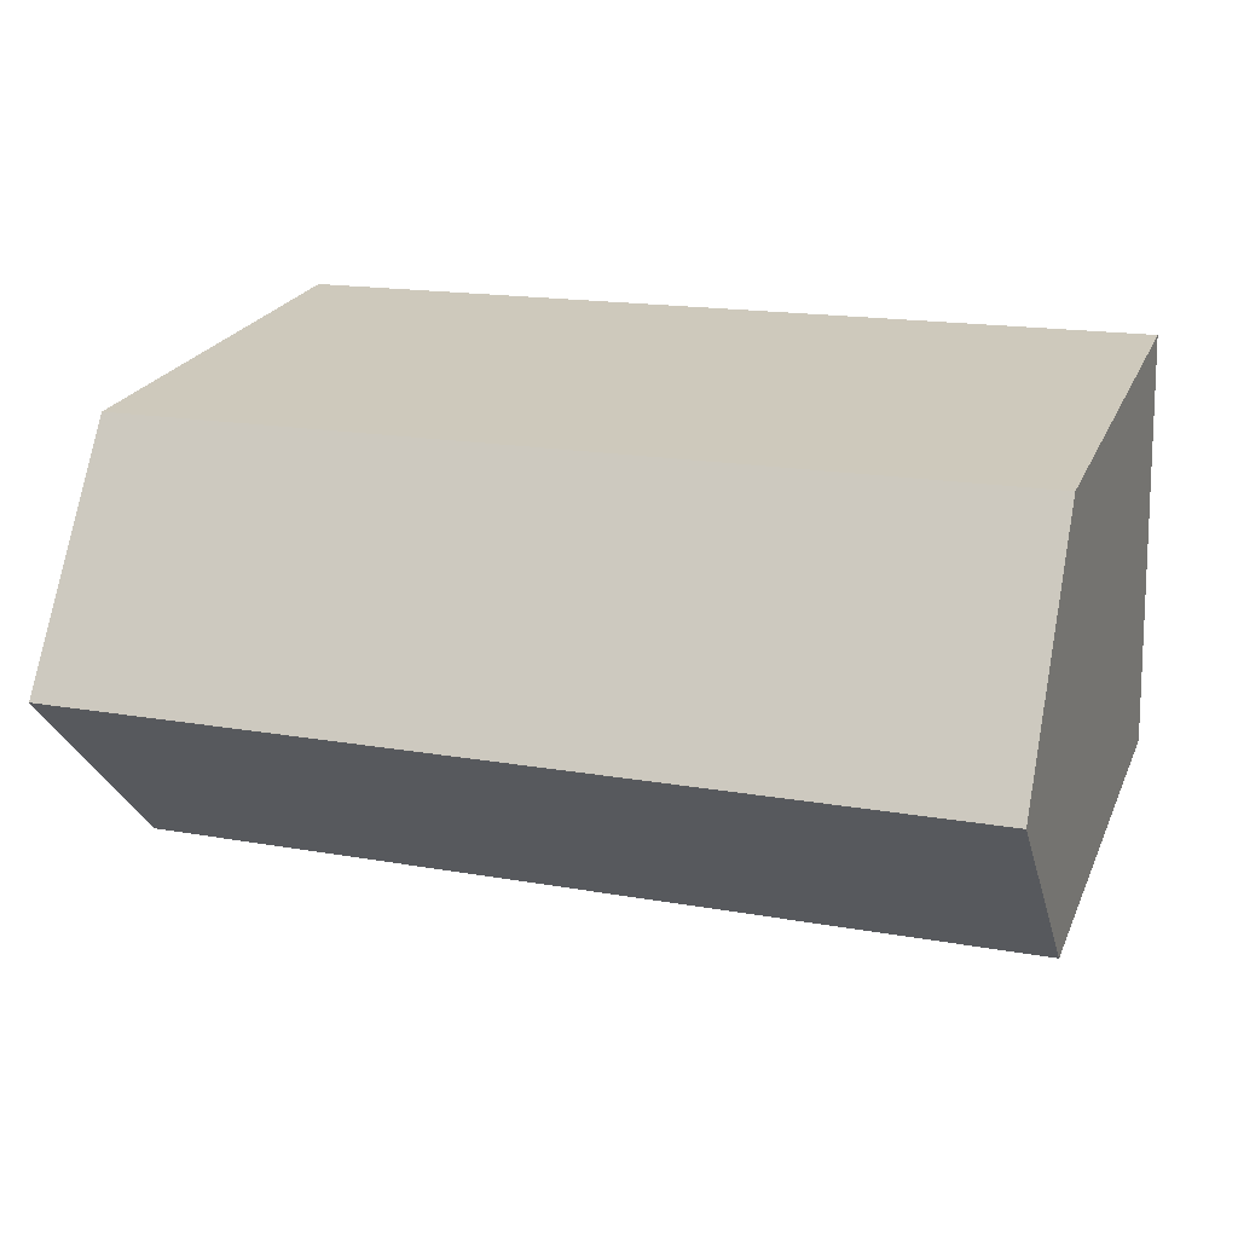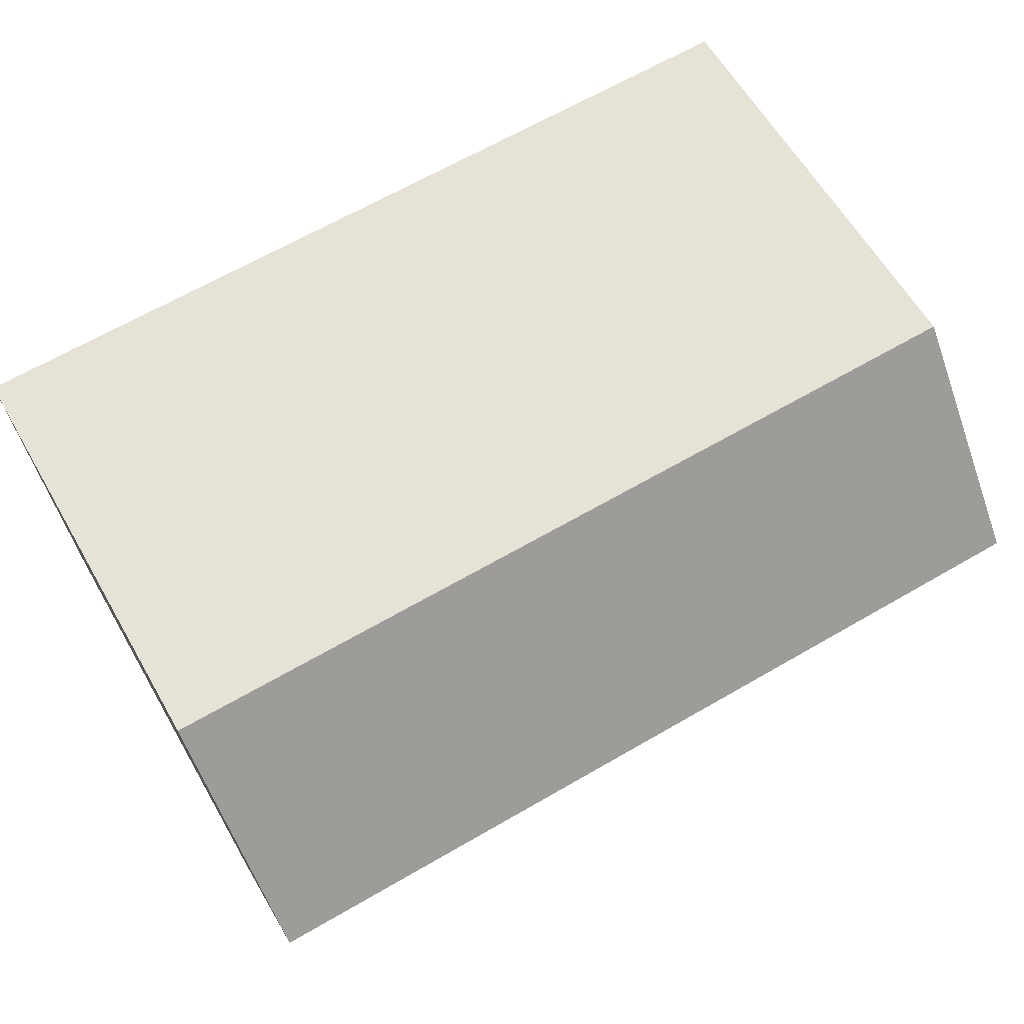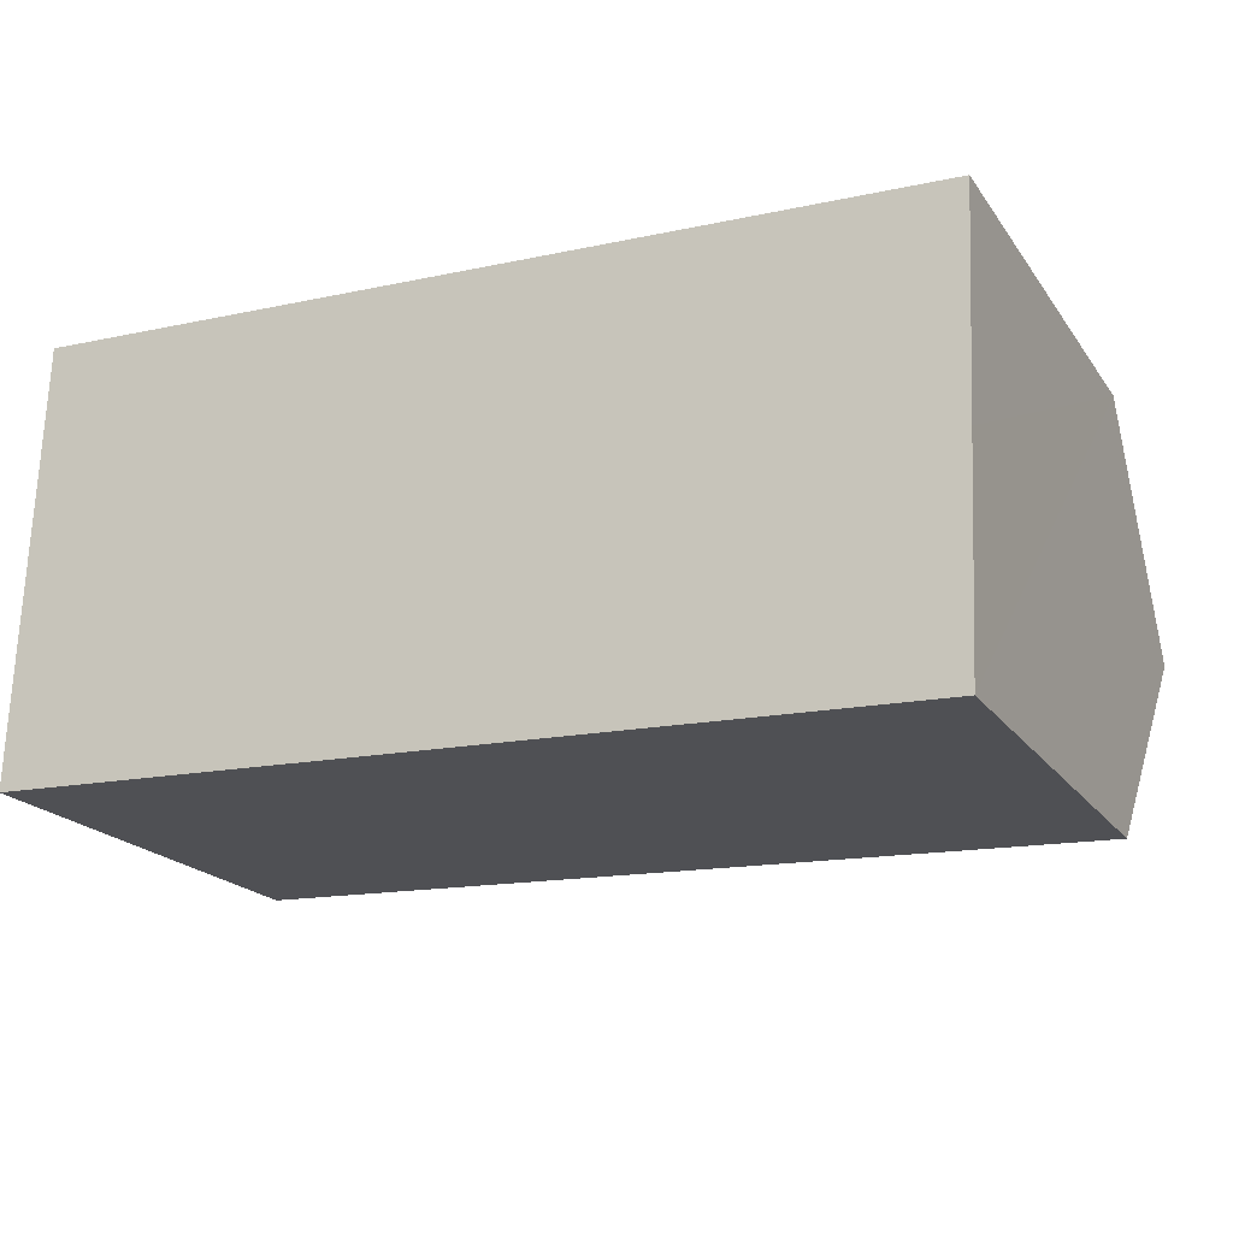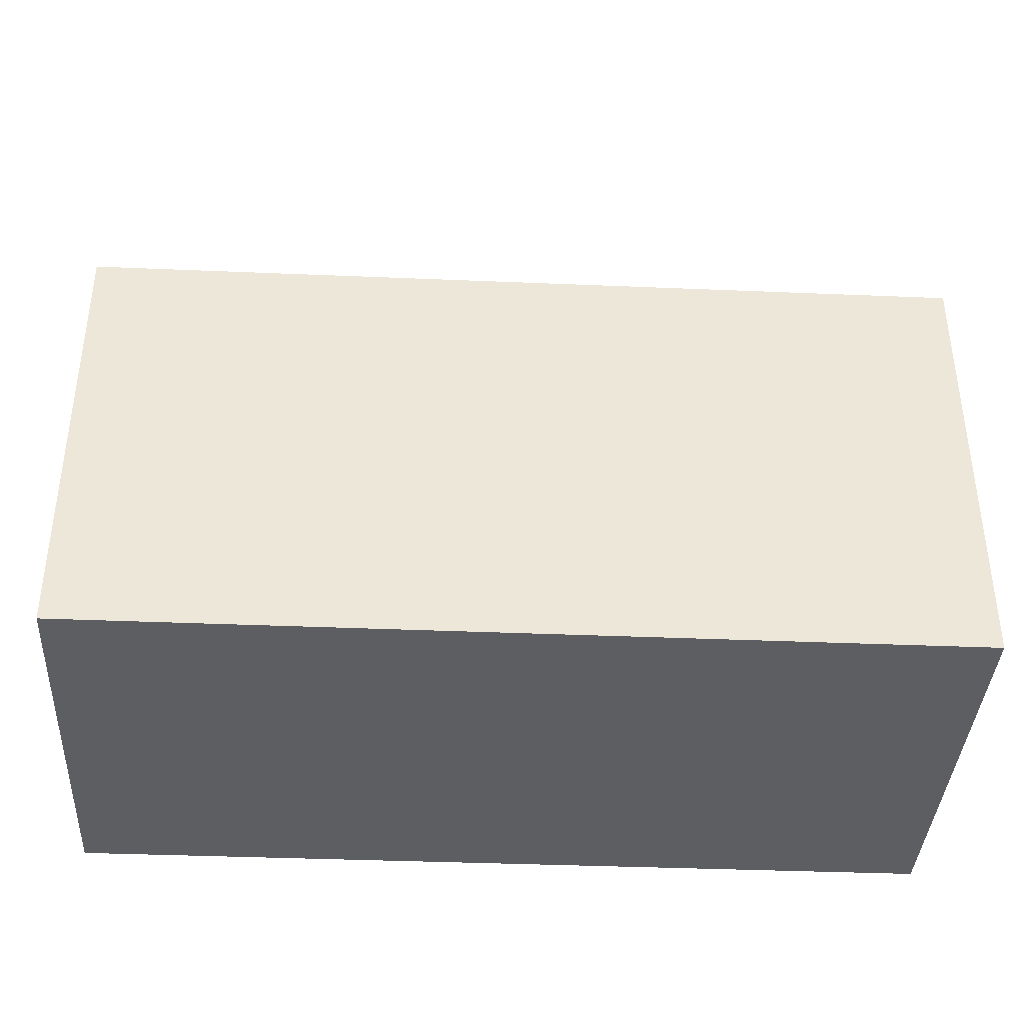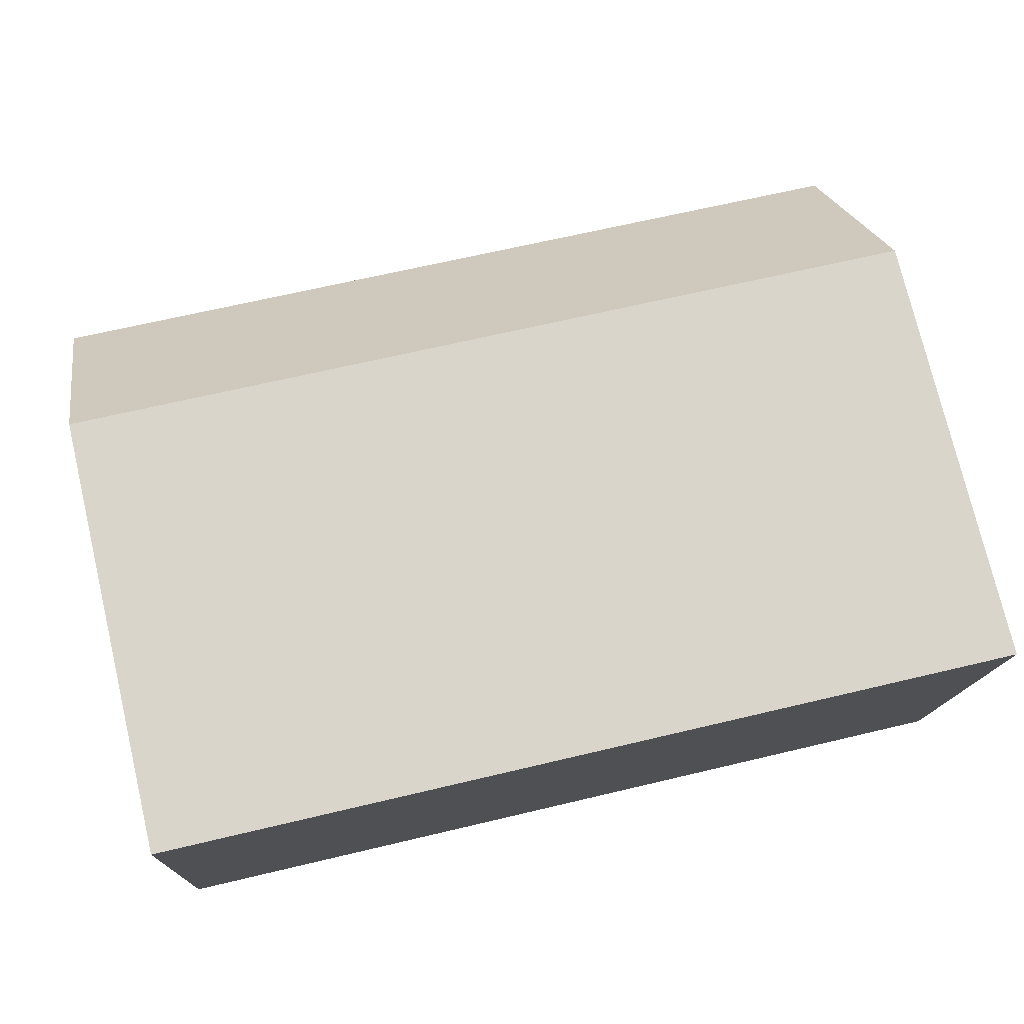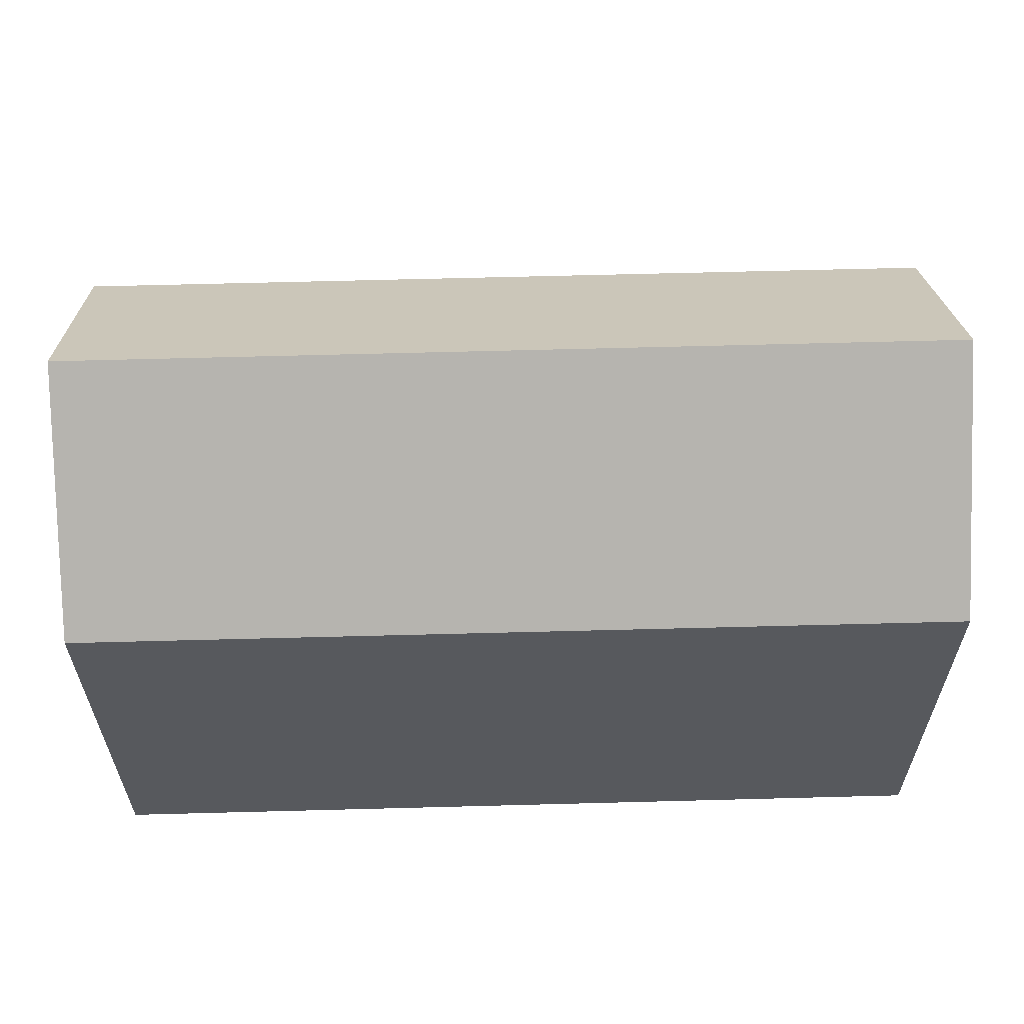
<metadata>
{"format":"obj","ext":"obj","renderer":"f3d","projection":"perspective","resolution":1024,"background":"white","views":[{"elev":23.6,"azim":-160.4,"up":"+Z"},{"elev":61.9,"azim":150.0,"up":"+Z"},{"elev":-20.0,"azim":25.1,"up":"+Z"},{"elev":-38.5,"azim":-0.8,"up":"+Y"},{"elev":75.6,"azim":-13.3,"up":"+Z"},{"elev":60.2,"azim":-179.4,"up":"+Y"}]}
</metadata>
<code>
v  11.71 11.28 -0.443
v  22.51 15.67 4.524
v  22.28 11.29 -0.843
v  0.224 15.67 5.388
v  7.056 11.28 -0.267
v  0 11.27 6.903e-16
v  0.448 11.28 10.77
v  22.73 11.28 9.901
v  22.28 5.162e-17 -0.843
v  11.71 2.713e-17 -0.443
v  7.056 1.635e-17 -0.267
v  0 0 0
v  0.448 -6.592e-16 10.77
v  0.224 -3.299e-16 5.388
v  22.73 -6.063e-16 9.901
v  22.51 -2.77e-16 4.524
g defaultobject
f 1 2 3
f 2 1 4
f 4 1 5
f 4 5 6
f 7 2 4
f 2 7 8
f 9 1 3
f 1 9 10
f 1 10 5
f 5 10 6
f 6 10 11
f 6 11 12
f 6 7 4
f 7 6 12
f 7 12 13
f 13 12 14
f 13 8 7
f 8 13 15
f 8 3 2
f 3 8 9
f 9 8 16
f 16 8 15
f 11 14 12
f 14 11 13
f 13 11 15
f 15 11 10
f 15 10 9
f 15 9 16

</code>
